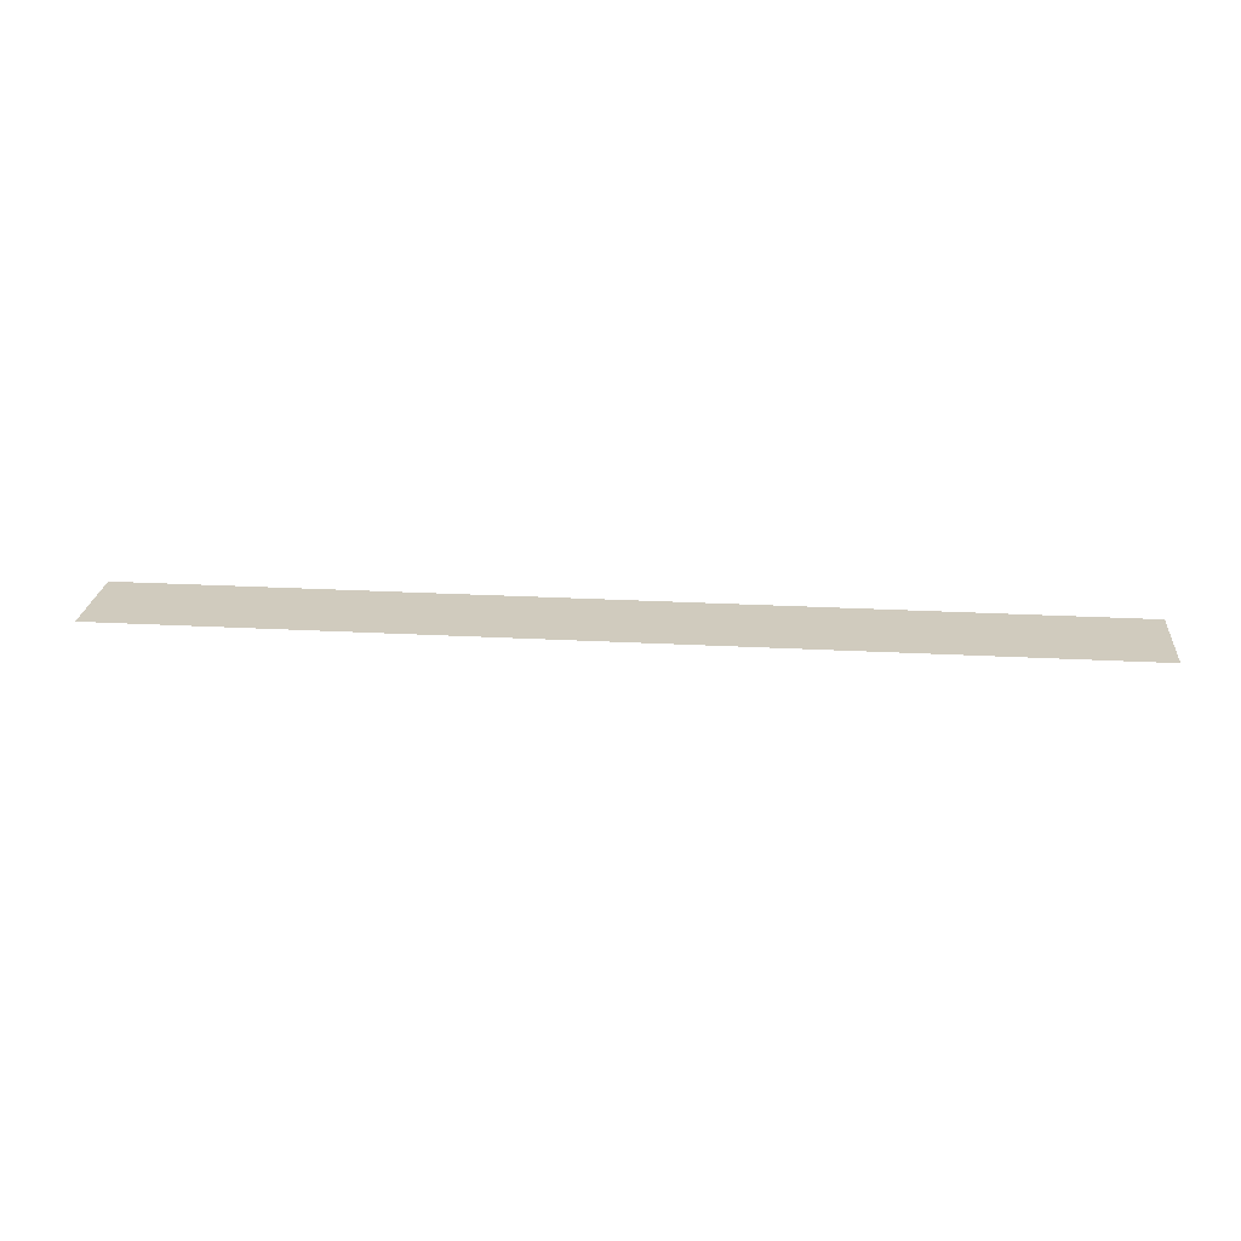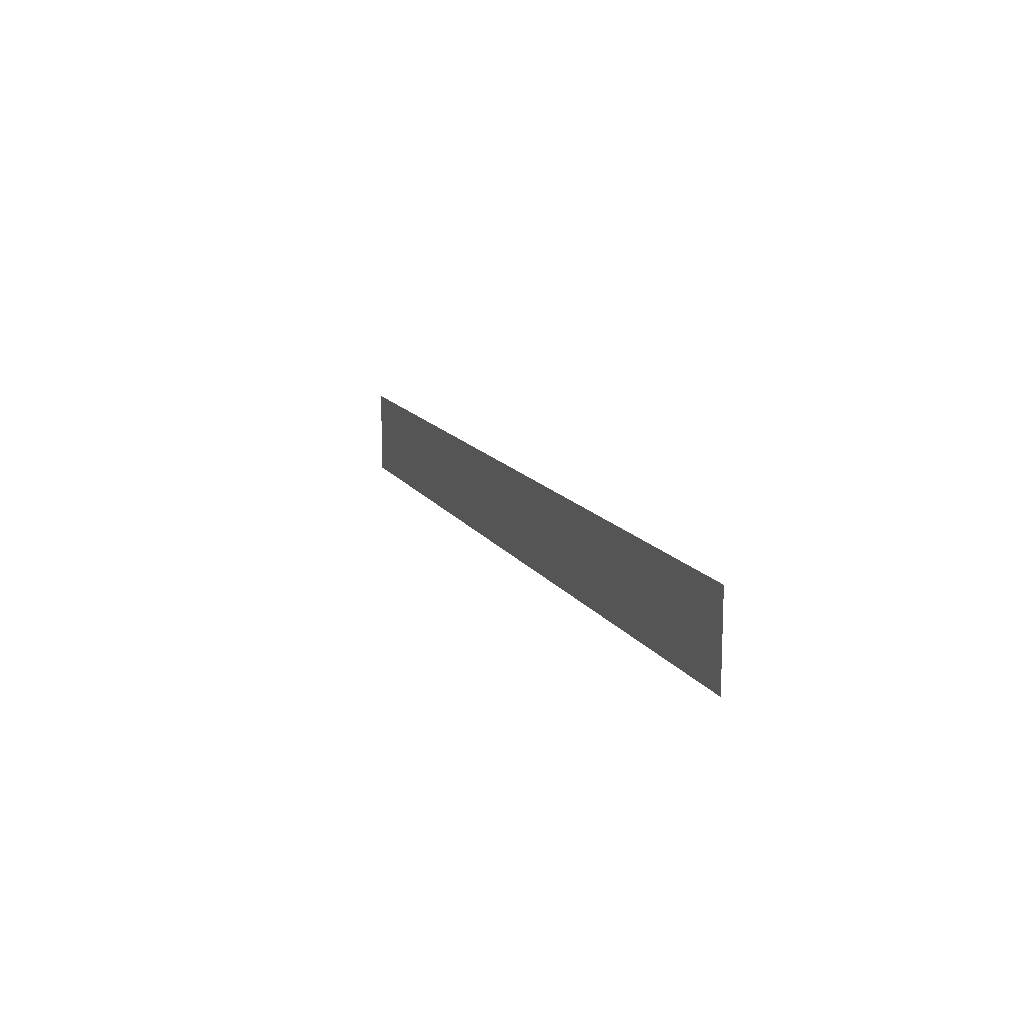
<metadata>
{"format":"obj","ext":"obj","renderer":"f3d","projection":"perspective","resolution":1024,"background":"white","views":[{"elev":23.4,"azim":5.3,"up":"+Y"},{"elev":13.3,"azim":69.5,"up":"+Z"}]}
</metadata>
<code>
o __Mesh.006
v -0.006 0 0.075
v -0.006 0 0.125
v 0.506 0 0.125
v 0.506 0 0.075
f 2 4 1
f 2 3 4

</code>
